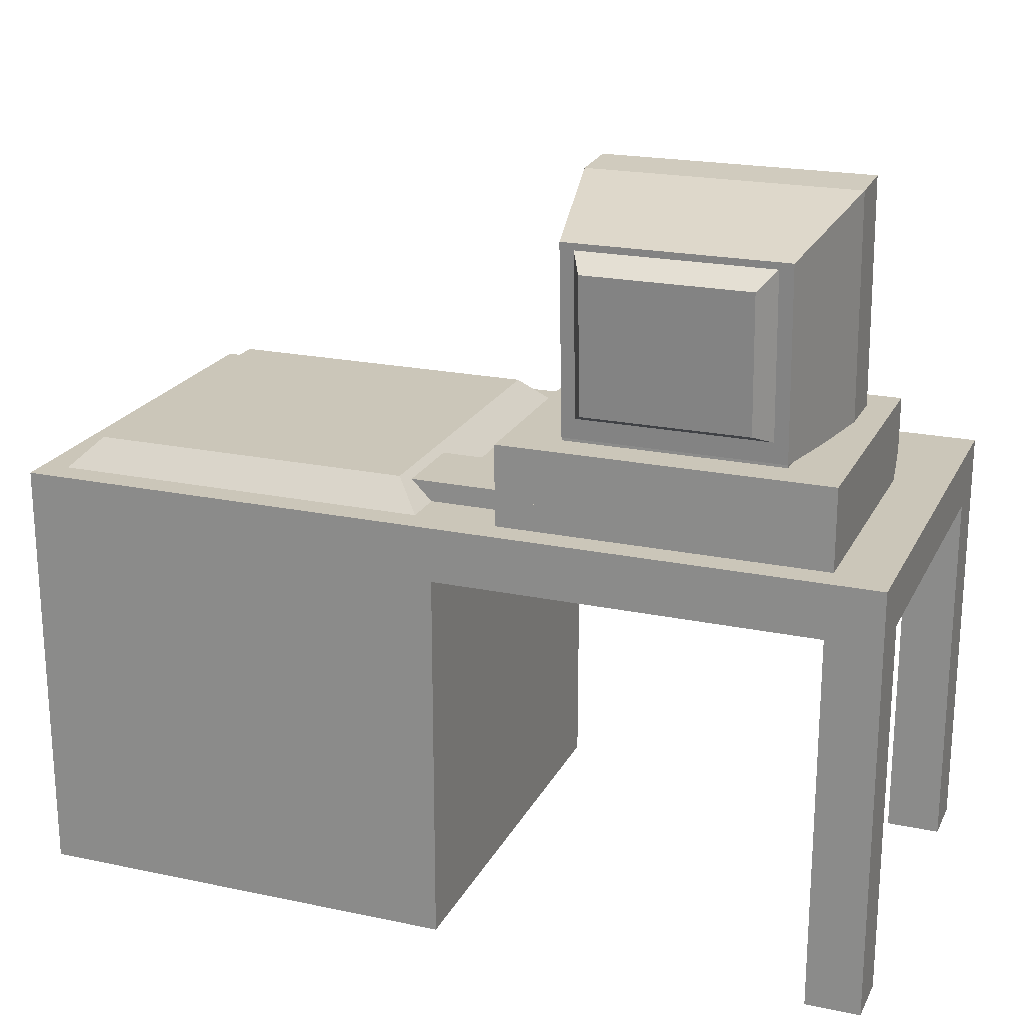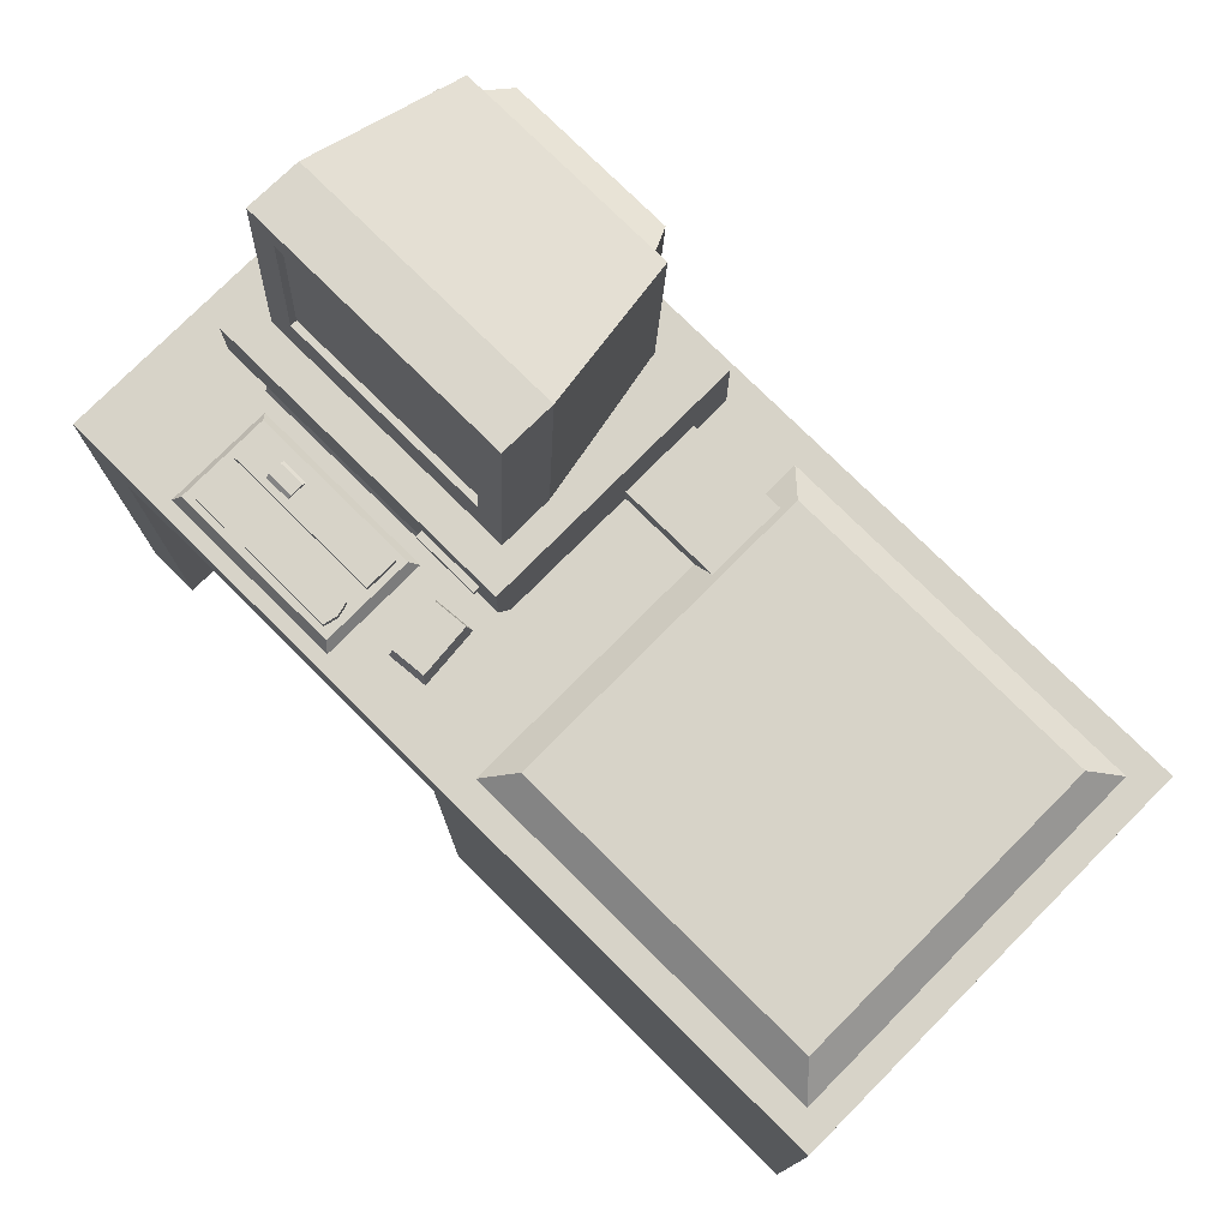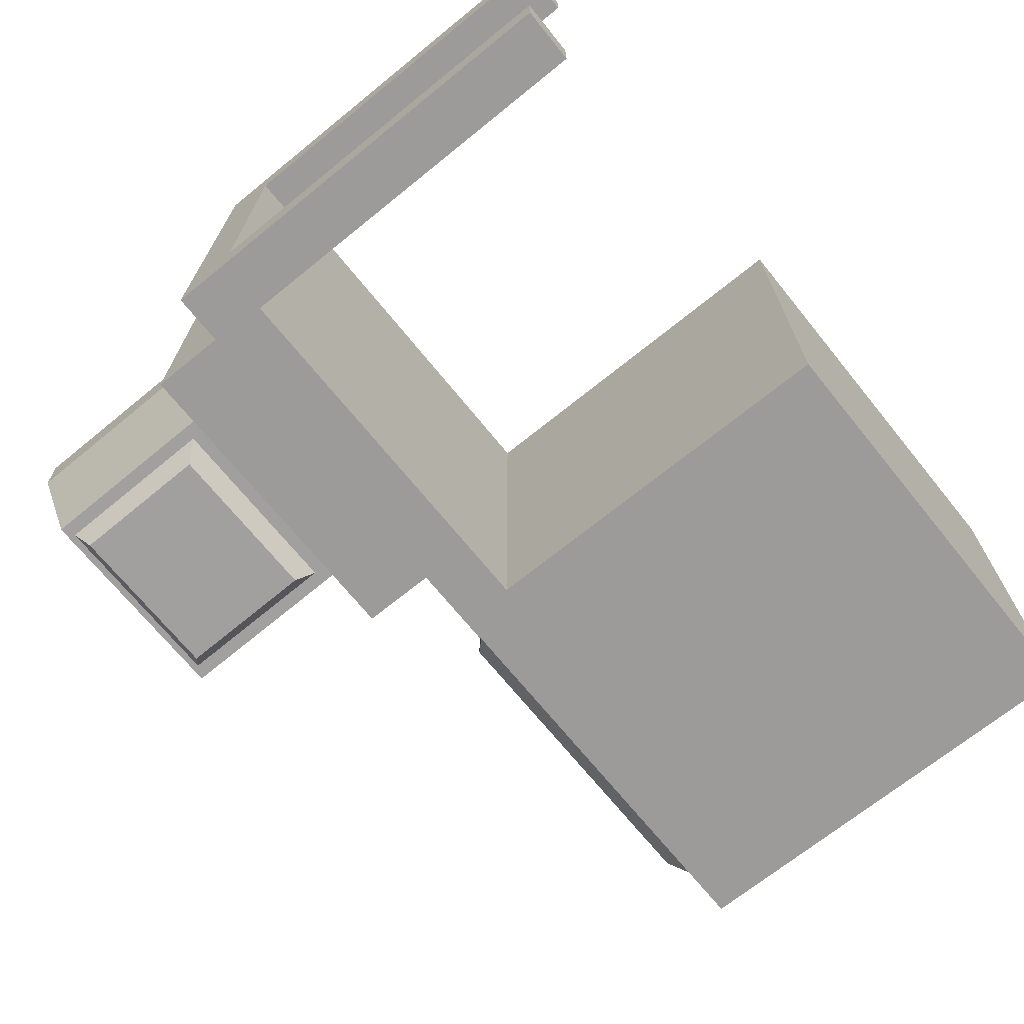
<metadata>
{"format":"obj","ext":"obj","renderer":"f3d","projection":"perspective","resolution":1024,"background":"white","views":[{"elev":21.0,"azim":-159.3,"up":"+Y"},{"elev":76.6,"azim":44.8,"up":"+Y"},{"elev":-69.7,"azim":-51.0,"up":"+Z"}]}
</metadata>
<code>
o cursor1
v -0.1992 1.092 0.05788
v -0.1992 1.138 0.05543
v -0.2344 1.138 0.05543
v -0.2344 1.092 0.05788
f 1 2 3 4
o screen_invalid
v 0.25 1.153 0.03803
v 0.25 1.154 0.05364
v 0.25 0.7795 0.07326
v 0.25 0.7787 0.05766
v -0.25 0.7795 0.07326
v -0.25 1.154 0.05364
v -0.25 1.153 0.03803
v -0.25 0.7787 0.05766
f 5 6 7 8
f 9 10 11 12
f 10 6 5 11
f 8 7 9 12
f 7 6 10 9
f 11 5 8 12
o screen_blank
v -0.25 0.9667 0.06345
v 0 0.9667 0.06345
v 0 1.154 0.05364
v -0.25 1.154 0.05364
v -0.25 0.7795 0.07326
v 0 0.7795 0.07326
v 0.25 0.9667 0.06345
v 0.25 0.7795 0.07326
v 0.25 1.154 0.05364
f 13 14 15 16
f 17 18 14 13
f 19 14 18 20
f 21 15 14 19
o monitor
v 0.25 0.7188 -0.3594
v 0.25 0.7188 -0.2031
v 0.25 0.6875 -0.25
v 0.25 0.6875 -0.3594
v -0.25 0.6875 -0.25
v -0.25 0.7188 -0.2031
v -0.25 0.7188 -0.3594
v -0.25 0.6875 -0.3594
v 0.3125 0.7746 -0.02036
v 0.3125 0.7811 0.1045
v 0.3125 0.6875 0.1094
v 0.3125 0.681 -0.01545
v -0.3125 0.6875 0.1094
v -0.3125 0.7811 0.1045
v -0.3125 0.7746 -0.02036
v -0.3125 0.681 -0.01545
v 0.3125 1.211 -0.04326
v 0.3125 1.218 0.08157
v 0.3125 1.156 0.08484
v 0.3125 1.149 -0.03999
v -0.3125 1.156 0.08484
v -0.3125 1.218 0.08157
v -0.3125 1.211 -0.04326
v -0.3125 1.149 -0.03999
v 0.25 1.131 -0.3833
v 0.3125 1.211 -0.04326
v 0.3125 0.681 -0.01545
v 0.25 0.6942 -0.3604
v -0.3125 0.681 -0.01545
v -0.3125 1.211 -0.04326
v -0.25 1.131 -0.3833
v -0.25 0.6942 -0.3604
v 0.1875 1.081 -0.4432
v 0.2188 1.115 -0.3824
v 0.2188 0.741 -0.3628
v 0.1875 0.7689 -0.4269
v -0.2188 0.741 -0.3628
v -0.2188 1.115 -0.3824
v -0.1875 1.081 -0.4432
v -0.1875 0.7689 -0.4269
v -0.25 1.149 -0.03999
v -0.25 1.156 0.08484
v -0.25 0.7811 0.1045
v -0.25 0.7746 -0.02036
v -0.3125 0.7811 0.1045
v -0.3125 1.156 0.08484
v -0.3125 1.149 -0.03999
v -0.3125 0.7746 -0.02036
v 0.3125 1.149 -0.03999
v 0.3125 1.156 0.08484
v 0.3125 0.7811 0.1045
v 0.3125 0.7746 -0.02036
v 0.25 0.7811 0.1045
v 0.25 1.156 0.08484
v 0.25 1.149 -0.03999
v 0.25 0.7746 -0.02036
v 0.25 1.149 -0.03999
v 0.25 1.153 0.03803
v 0.25 0.7787 0.05766
v 0.25 0.7746 -0.02036
v -0.25 0.7787 0.05766
v -0.25 1.153 0.03803
v -0.25 1.149 -0.03999
v -0.25 0.7746 -0.02036
f 22 23 24 25
f 26 27 28 29
f 27 23 22 28
f 25 24 26 29
f 24 23 27 26
f 28 22 25 29
f 30 31 32 33
f 34 35 36 37
f 35 31 30 36
f 33 32 34 37
f 32 31 35 34
f 36 30 33 37
f 38 39 40 41
f 42 43 44 45
f 43 39 38 44
f 41 40 42 45
f 40 39 43 42
f 44 38 41 45
f 46 47 48 49
f 50 51 52 53
f 51 47 46 52
f 49 48 50 53
f 48 47 51 50
f 52 46 49 53
f 54 55 56 57
f 58 59 60 61
f 59 55 54 60
f 57 56 58 61
f 56 55 59 58
f 60 54 57 61
f 62 63 64 65
f 66 67 68 69
f 67 63 62 68
f 65 64 66 69
f 64 63 67 66
f 68 62 65 69
f 70 71 72 73
f 74 75 76 77
f 75 71 70 76
f 73 72 74 77
f 72 71 75 74
f 76 70 73 77
f 78 79 80 81
f 82 83 84 85
f 83 79 78 84
f 81 80 82 85
f 80 79 83 82
f 84 78 81 85
o cursor5
v -0.1992 0.8029 0.07301
v -0.1992 0.8498 0.07056
v -0.2344 0.8498 0.07056
v -0.2344 0.8029 0.07301
f 86 87 88 89
o keyboard
v 0.281 0.5567 -0.06201
v 0.2815 0.5464 0.1721
v 0.2815 0.4989 0.1857
v 0.2809 0.5098 -0.06405
v -0.281 0.4996 0.187
v -0.281 0.5472 0.1734
v -0.2815 0.5574 -0.06072
v -0.2816 0.5105 -0.06276
f 90 91 92 93
f 94 95 96 97
f 95 91 90 96
f 93 92 94 97
f 92 91 95 94
f 96 90 93 97
o screen_insert
v 0.25 1.153 0.03803
v 0.25 1.154 0.05364
v 0.25 0.7795 0.07326
v 0.25 0.7787 0.05766
v -0.25 0.7795 0.07326
v -0.25 1.154 0.05364
v -0.25 1.153 0.03803
v -0.25 0.7787 0.05766
f 98 99 100 101
f 102 103 104 105
f 103 99 98 104
f 101 100 102 105
f 100 99 103 102
f 104 98 101 105
o glass_translucent
v 0.25 1.153 0.03803
v 0.25 1.155 0.06924
v 0.25 0.7803 0.08886
v 0.25 0.7787 0.05766
v -0.25 0.7803 0.08886
v -0.25 1.155 0.06924
v -0.25 1.153 0.03803
v -0.25 0.7787 0.05766
f 106 107 108 109
f 110 111 112 113
f 111 107 106 112
f 109 108 110 113
f 108 107 111 110
f 112 106 109 113
o keyboardstand
v -0.2461 0.5156 -0.05469
v -0.2461 0.5156 -0.03125
v -0.2461 0.4922 -0.03125
v -0.2461 0.4922 -0.05469
v -0.2695 0.4922 -0.03125
v -0.2695 0.5156 -0.03125
v -0.2695 0.5156 -0.05469
v -0.2695 0.4922 -0.05469
v 0.2695 0.5156 -0.05469
v 0.2695 0.5156 -0.03125
v 0.2695 0.4922 -0.03125
v 0.2695 0.4922 -0.05469
v 0.2461 0.4922 -0.03125
v 0.2461 0.5156 -0.03125
v 0.2461 0.5156 -0.05469
v 0.2461 0.4922 -0.05469
f 114 115 116 117
f 118 119 120 121
f 119 115 114 120
f 117 116 118 121
f 116 115 119 118
f 120 114 117 121
f 122 123 124 125
f 126 127 128 129
f 127 123 122 128
f 125 124 126 129
f 124 123 127 126
f 128 122 125 129
o mouse
v 0.346 0.5391 0.2468
v 0.3569 0.5391 0.3714
v 0.3653 0.5 0.3785
v 0.3531 0.5 0.2384
v 0.2719 0.5 0.3866
v 0.279 0.5391 0.3782
v 0.2681 0.5391 0.2536
v 0.2597 0.5 0.2465
f 130 131 132 133
f 134 135 136 137
f 135 131 130 136
f 133 132 134 137
f 132 131 135 134
f 136 130 133 137
o keypad
v 0.1719 0.5234 0.2344
v 0.1719 0.5234 0.4531
v 0.1875 0.5 0.4688
v 0.1875 0.5 0.2188
v -0.25 0.5 0.4688
v -0.2344 0.5234 0.4531
v -0.2344 0.5234 0.2344
v -0.25 0.5 0.2188
f 138 139 140 141
f 142 143 144 145
f 143 139 138 144
f 141 140 142 145
f 140 139 143 142
f 144 138 141 145
o scanlines_translucent
v 0.25 1.154 0.04583
v 0.25 1.154 0.06144
v 0.25 0.7799 0.08106
v 0.25 0.7791 0.06546
v -0.25 0.7799 0.08106
v -0.25 1.154 0.06144
v -0.25 1.154 0.04583
v -0.25 0.7791 0.06546
f 146 147 148 149
f 150 151 152 153
f 151 147 146 152
f 149 148 150 153
f 148 147 151 150
f 152 146 149 153
o cursor2
v -0.1992 1.021 0.06156
v -0.1992 1.068 0.05911
v -0.2344 1.068 0.05911
v -0.2344 1.021 0.06156
f 154 155 156 157
o cursor4
v -0.1992 0.881 0.06892
v -0.1992 0.9278 0.06647
v -0.2344 0.9278 0.06647
v -0.2344 0.881 0.06892
f 158 159 160 161
o cursor3
v -0.1992 0.9512 0.06524
v -0.1992 0.998 0.06279
v -0.2344 0.998 0.06279
v -0.2344 0.9512 0.06524
f 162 163 164 165
o cube
v 1.5 0.5 -0.5
v 1.5 0.5 0.5
v 1.5 -0.5 0.5
v 1.5 -0.5 -0.5
v 0.5 -0.5 0.5
v 0.5 0.5 0.5
v 0.5 0.5 -0.5
v 0.5 -0.5 -0.5
v 0.5 0.5 -0.5
v 0.5 0.5 0.5
v 0.5 0.375 0.5
v 0.5 0.375 -0.5
v -0.5 0.375 0.5
v -0.5 0.5 0.5
v -0.5 0.5 -0.5
v -0.5 0.375 -0.5
v -0.375 0.375 0.375
v -0.375 0.375 0.5
v -0.375 -0.5 0.5
v -0.375 -0.5 0.375
v -0.5 -0.5 0.5
v -0.5 0.375 0.5
v -0.5 0.375 0.375
v -0.5 -0.5 0.375
v -0.375 0.375 -0.5
v -0.375 0.375 -0.375
v -0.375 -0.5 -0.375
v -0.375 -0.5 -0.5
v -0.5 -0.5 -0.375
v -0.5 0.375 -0.375
v -0.5 0.375 -0.5
v -0.5 -0.5 -0.5
v 1.375 0.5625 -0.375
v 1.375 0.5625 0.375
v 1.438 0.5 0.4375
v 1.438 0.5 -0.4375
v 0.5625 0.5 0.4375
v 0.625 0.5625 0.375
v 0.625 0.5625 -0.375
v 0.5625 0.5 -0.4375
v 0.625 0.5469 -0.3438
v 0.625 0.5469 -0.1562
v 0.625 0.5 -0.1562
v 0.625 0.5 -0.3438
v 0.375 0.5 -0.1562
v 0.375 0.5469 -0.1562
v 0.375 0.5469 -0.3438
v 0.375 0.5 -0.3438
v 0.375 0.6875 -0.4375
v 0.375 0.6875 0.125
v 0.375 0.5625 0.125
v 0.375 0.5625 -0.4375
v -0.375 0.5625 0.125
v -0.375 0.6875 0.125
v -0.375 0.6875 -0.4375
v -0.375 0.5625 -0.4375
v 0.375 0.6875 0.125
v 0.375 0.6875 0.1875
v 0.375 0.5625 0.1875
v 0.375 0.5625 0.125
v -0.375 0.5625 0.1875
v -0.375 0.6875 0.1875
v -0.375 0.6875 0.125
v -0.375 0.5625 0.125
v -0.2969 0.5625 0.125
v -0.2969 0.5625 0.1875
v -0.2969 0.5 0.1562
v -0.2969 0.5 0.125
v -0.375 0.5 0.1562
v -0.375 0.5625 0.1875
v -0.375 0.5625 0.125
v -0.375 0.5 0.125
v 0.375 0.5625 0.125
v 0.375 0.5625 0.1875
v 0.375 0.5 0.1562
v 0.375 0.5 0.125
v 0.2969 0.5 0.1562
v 0.2969 0.5625 0.1875
v 0.2969 0.5625 0.125
v 0.2969 0.5 0.125
v -0.2969 0.5625 -0.0625
v -0.2969 0.5625 0.125
v -0.2969 0.5 0.125
v -0.2969 0.5 -0.0625
v -0.375 0.5 0.125
v -0.375 0.5625 0.125
v -0.375 0.5625 -0.0625
v -0.375 0.5 -0.0625
v 0.2969 0.5 0.125
v 0.2969 0.5625 0.125
v 0.2969 0.5625 -0.0625
v 0.2969 0.5 -0.0625
v 0.375 0.5625 -0.0625
v 0.375 0.5625 0.125
v 0.375 0.5 0.125
v 0.375 0.5 -0.0625
v 0.375 0.5625 -0.4375
v 0.375 0.5625 -0.0625
v 0.375 0.5 -0.0625
v 0.375 0.5 -0.4375
v -0.375 0.5 -0.0625
v -0.375 0.5625 -0.0625
v -0.375 0.5625 -0.4375
v -0.375 0.5 -0.4375
v 0.3281 0.6328 0.04688
v 0.3281 0.6328 0.2031
v 0.3281 0.6172 0.2031
v 0.3281 0.6172 0.04688
v 0.1719 0.6172 0.2031
v 0.1719 0.6328 0.2031
v 0.1719 0.6328 0.04688
v 0.1719 0.6172 0.04688
v -0.1406 0.5391 0.375
v -0.1562 0.5391 0.4062
v -0.1562 0.5234 0.4062
v -0.1406 0.5234 0.375
v -0.2109 0.5234 0.375
v -0.2188 0.5234 0.4062
v -0.2188 0.5391 0.4062
v -0.2109 0.5391 0.375
v -0.1875 0.5391 0.4062
v -0.1758 0.5391 0.375
v -0.1758 0.5234 0.375
v -0.1875 0.5234 0.4062
v -0.2109 0.5234 0.4375
v -0.1758 0.5234 0.4375
v -0.1758 0.5391 0.4375
v -0.2109 0.5391 0.4375
v -0.1406 0.5234 0.4375
v -0.1406 0.5391 0.4375
v 0.09375 0.5234 0.4062
v 0.09375 0.5391 0.4062
v 0.07812 0.5391 0.375
v 0.07812 0.5234 0.375
v 0.1562 0.5391 0.4062
v 0.1562 0.5234 0.4062
v 0.1484 0.5234 0.375
v 0.1484 0.5391 0.375
v 0.1133 0.5391 0.375
v 0.125 0.5391 0.4062
v 0.125 0.5234 0.4062
v 0.1133 0.5234 0.375
v 0.1133 0.5391 0.4375
v 0.1133 0.5234 0.4375
v 0.1484 0.5234 0.4375
v 0.1484 0.5391 0.4375
v 0.07812 0.5234 0.4375
v 0.07812 0.5391 0.4375
v -0.1562 0.5234 0.4062
v -0.1562 0.5391 0.4062
v -0.1406 0.5391 0.375
v -0.1406 0.5234 0.375
v -0.1406 0.5234 0.4375
v -0.1406 0.5391 0.4375
v -0.08594 0.5234 0.4375
v -0.08594 0.5391 0.4375
v -0.08594 0.5234 0.4062
v -0.08594 0.5234 0.375
v -0.08594 0.5391 0.375
v -0.08594 0.5391 0.4062
v 0.07812 0.5391 0.375
v 0.09375 0.5391 0.4062
v 0.09375 0.5234 0.4062
v 0.07812 0.5234 0.375
v 0.07812 0.5234 0.4375
v 0.07812 0.5391 0.4375
v 0.02344 0.5391 0.4375
v 0.02344 0.5234 0.4375
v 0.02344 0.5234 0.4062
v 0.02344 0.5234 0.375
v 0.02344 0.5391 0.375
v 0.02344 0.5391 0.4062
v -0.1406 0.5234 0.2695
v -0.1406 0.5391 0.2695
v -0.1406 0.5391 0.25
v -0.1406 0.5234 0.25
v 0.07812 0.5391 0.2695
v 0.07812 0.5234 0.2695
v 0.07812 0.5234 0.25
v 0.07812 0.5391 0.25
v -0.03125 0.5391 0.25
v -0.03125 0.5391 0.2695
v -0.03125 0.5234 0.2695
v -0.03125 0.5234 0.25
v -0.03125 0.5391 0.3281
v -0.03125 0.5234 0.3281
v 0.07812 0.5234 0.3281
v 0.07812 0.5391 0.3281
v 0.07812 0.5391 0.3086
v 0.07812 0.5234 0.3086
v -0.03125 0.5234 0.3086
v -0.1406 0.5234 0.3086
v -0.1406 0.5391 0.3086
v -0.03125 0.5391 0.3086
v -0.1406 0.5391 0.3281
v -0.1406 0.5234 0.3281
v -0.1406 0.5391 0.25
v -0.1406 0.5391 0.2891
v -0.1406 0.5234 0.2891
v -0.1406 0.5234 0.25
v -0.2188 0.5234 0.25
v -0.2188 0.5234 0.2891
v -0.2188 0.5391 0.2891
v -0.2188 0.5391 0.25
v -0.1797 0.5391 0.2891
v -0.1797 0.5391 0.25
v -0.1797 0.5234 0.25
v -0.1797 0.5234 0.2891
v -0.2188 0.5234 0.3281
v -0.1797 0.5234 0.3281
v -0.1797 0.5391 0.3281
v -0.2188 0.5391 0.3281
v -0.1406 0.5234 0.3281
v -0.1406 0.5391 0.3281
v 0.02344 0.5391 0.375
v 0.02344 0.5391 0.4062
v 0.02344 0.5234 0.4062
v 0.02344 0.5234 0.375
v -0.08594 0.5234 0.375
v -0.08594 0.5234 0.4062
v -0.08594 0.5391 0.4062
v -0.08594 0.5391 0.375
v -0.03125 0.5391 0.4062
v -0.03125 0.5391 0.375
v -0.03125 0.5234 0.375
v -0.03125 0.5234 0.4062
v -0.08594 0.5234 0.4375
v -0.03125 0.5234 0.4375
v -0.03125 0.5391 0.4375
v -0.08594 0.5391 0.4375
v 0.02344 0.5234 0.4375
v 0.02344 0.5391 0.4375
v -0.07812 0.5469 0.2734
v -0.07812 0.5469 0.2891
v -0.07812 0.5391 0.2891
v -0.07812 0.5391 0.2656
v -0.1406 0.5391 0.2656
v -0.1406 0.5391 0.2891
v -0.1406 0.5469 0.2891
v -0.1406 0.5469 0.2734
v -0.1094 0.5469 0.2891
v -0.1094 0.5469 0.2734
v -0.1094 0.5391 0.2656
v -0.1094 0.5391 0.2891
v -0.1406 0.5391 0.3125
v -0.1094 0.5391 0.3125
v -0.1094 0.5469 0.3047
v -0.1406 0.5469 0.3047
v -0.07812 0.5391 0.3125
v -0.07812 0.5469 0.3047
v 0.1562 0.5391 0.25
v 0.1562 0.5391 0.2891
v 0.1562 0.5234 0.2891
v 0.1562 0.5234 0.25
v 0.07812 0.5234 0.25
v 0.07812 0.5234 0.2891
v 0.07812 0.5391 0.2891
v 0.07812 0.5391 0.25
v 0.1172 0.5391 0.2891
v 0.1172 0.5391 0.25
v 0.1172 0.5234 0.25
v 0.1172 0.5234 0.2891
v 0.07812 0.5234 0.3281
v 0.1172 0.5234 0.3281
v 0.1172 0.5391 0.3281
v 0.07812 0.5391 0.3281
v 0.1562 0.5234 0.3281
v 0.1562 0.5391 0.3281
f 166 167 168 169
f 170 171 172 173
f 171 167 166 172
f 169 168 170 173
f 168 167 171 170
f 172 166 169 173
f 174 175 176 177
f 178 179 180 181
f 179 175 174 180
f 177 176 178 181
f 176 175 179 178
f 180 174 177 181
f 182 183 184 185
f 186 187 188 189
f 187 183 182 188
f 185 184 186 189
f 184 183 187 186
f 188 182 185 189
f 190 191 192 193
f 194 195 196 197
f 195 191 190 196
f 193 192 194 197
f 192 191 195 194
f 196 190 193 197
f 198 199 200 201
f 202 203 204 205
f 203 199 198 204
f 201 200 202 205
f 200 199 203 202
f 204 198 201 205
f 206 207 208 209
f 210 211 212 213
f 211 207 206 212
f 209 208 210 213
f 208 207 211 210
f 212 206 209 213
f 214 215 216 217
f 218 219 220 221
f 219 215 214 220
f 217 216 218 221
f 216 215 219 218
f 220 214 217 221
f 222 223 224 225
f 226 227 228 229
f 227 223 222 228
f 225 224 226 229
f 224 223 227 226
f 228 222 225 229
f 230 231 232 233
f 234 235 236 237
f 235 231 230 236
f 233 232 234 237
f 232 231 235 234
f 236 230 233 237
f 238 239 240 241
f 242 243 244 245
f 243 239 238 244
f 241 240 242 245
f 240 239 243 242
f 244 238 241 245
f 246 247 248 249
f 250 251 252 253
f 251 247 246 252
f 249 248 250 253
f 248 247 251 250
f 252 246 249 253
f 254 255 256 257
f 258 259 260 261
f 256 255 259 258
f 260 254 257 261
f 259 255 254 260
f 257 256 258 261
f 262 263 264 265
f 266 267 268 269
f 267 263 262 268
f 265 264 266 269
f 264 263 267 266
f 268 262 265 269
f 270 271 272 273
f 274 275 276 277
f 275 271 270 276
f 273 272 274 277
f 272 271 275 274
f 276 270 273 277
f 278 279 280 281
f 282 283 284 285
f 284 286 287 285
f 282 288 289 283
f 290 291 292 293
f 285 287 288 282
f 293 284 283 290
f 283 289 291 290
f 294 280 279 295
f 293 292 286 284
f 295 292 291 294
f 294 291 289 280
f 280 289 288 281
f 281 288 287 278
f 278 287 286 279
f 279 286 292 295
f 296 297 298 299
f 300 301 302 303
f 304 305 300 303
f 306 307 302 301
f 308 309 310 311
f 307 304 303 302
f 301 300 311 310
f 309 306 301 310
f 297 296 312 313
f 305 308 311 300
f 309 308 313 312
f 306 309 312 296
f 307 306 296 299
f 304 307 299 298
f 305 304 298 297
f 308 305 297 313
f 314 315 316 317
f 315 314 318 319
f 320 321 319 318
f 322 320 318 314
f 323 322 314 317
f 324 323 317 316
f 325 324 316 315
f 321 325 315 319
f 322 323 324 325
f 320 322 325 321
f 326 327 328 329
f 330 328 327 331
f 331 332 333 330
f 330 333 334 328
f 328 334 335 329
f 329 335 336 326
f 326 336 337 327
f 327 337 332 331
f 336 335 334 337
f 337 334 333 332
f 338 339 340 341
f 342 343 344 345
f 346 347 342 345
f 348 349 344 343
f 350 351 352 353
f 349 346 345 344
f 343 342 354 355
f 356 348 343 355
f 339 338 357 358
f 347 359 354 342
f 351 350 360 361
f 348 356 357 338
f 349 348 338 341
f 346 349 341 340
f 347 346 340 339
f 359 347 339 358
f 352 351 356 355
f 353 352 355 354
f 350 353 354 359
f 360 350 359 358
f 361 360 358 357
f 351 361 357 356
f 362 363 364 365
f 366 367 368 369
f 368 370 371 369
f 366 372 373 367
f 374 375 376 377
f 369 371 372 366
f 377 368 367 374
f 367 373 375 374
f 378 364 363 379
f 377 376 370 368
f 379 376 375 378
f 378 375 373 364
f 364 373 372 365
f 365 372 371 362
f 362 371 370 363
f 363 370 376 379
f 380 381 382 383
f 384 385 386 387
f 386 388 389 387
f 384 390 391 385
f 392 393 394 395
f 387 389 390 384
f 395 386 385 392
f 385 391 393 392
f 396 382 381 397
f 395 394 388 386
f 397 394 393 396
f 396 393 391 382
f 382 391 390 383
f 383 390 389 380
f 380 389 388 381
f 381 388 394 397
f 398 399 400 401
f 402 403 404 405
f 404 406 407 405
f 402 408 409 403
f 410 411 412 413
f 405 407 408 402
f 413 404 403 410
f 403 409 411 410
f 414 400 399 415
f 413 412 406 404
f 415 412 411 414
f 414 411 409 400
f 400 409 408 401
f 401 408 407 398
f 398 407 406 399
f 399 406 412 415
f 416 417 418 419
f 420 421 422 423
f 422 424 425 423
f 420 426 427 421
f 428 429 430 431
f 423 425 426 420
f 431 422 421 428
f 421 427 429 428
f 432 418 417 433
f 431 430 424 422
f 433 430 429 432
f 432 429 427 418
f 418 427 426 419
f 419 426 425 416
f 416 425 424 417
f 417 424 430 433

</code>
